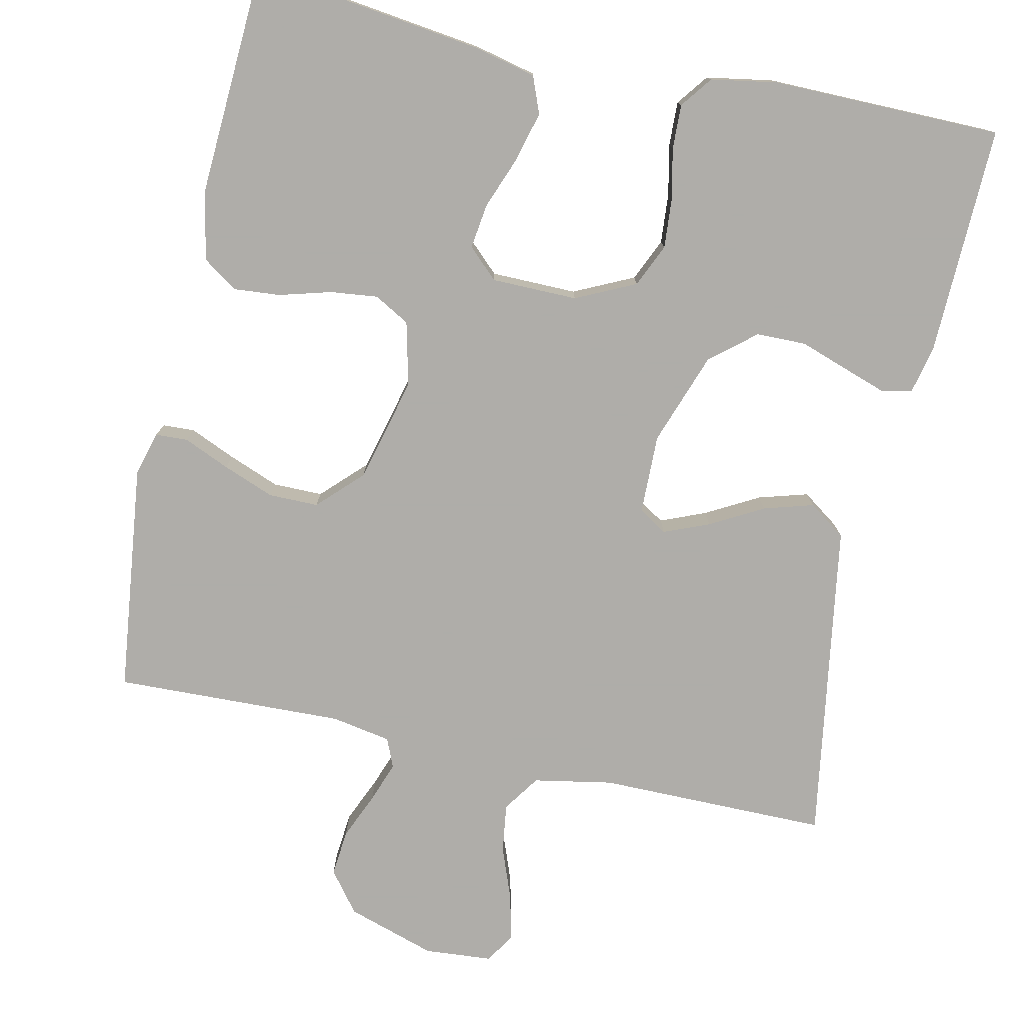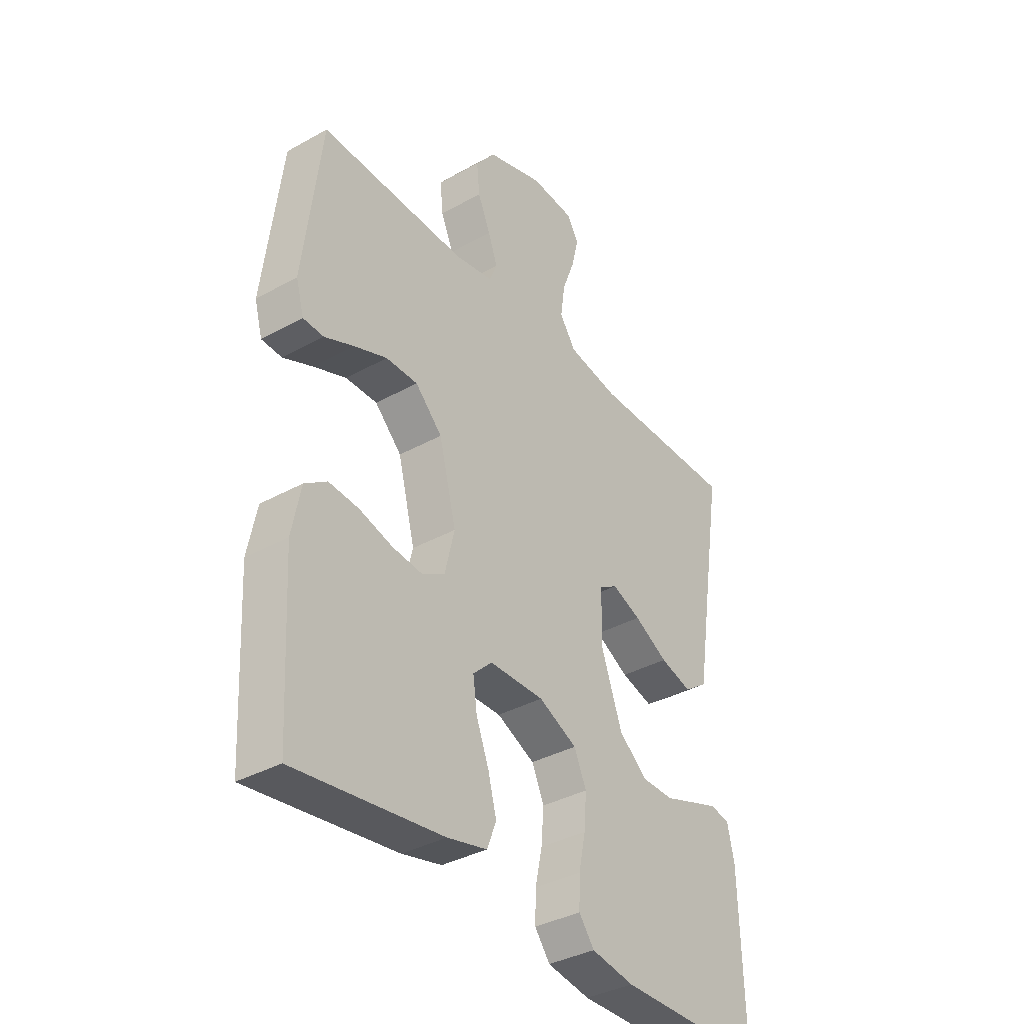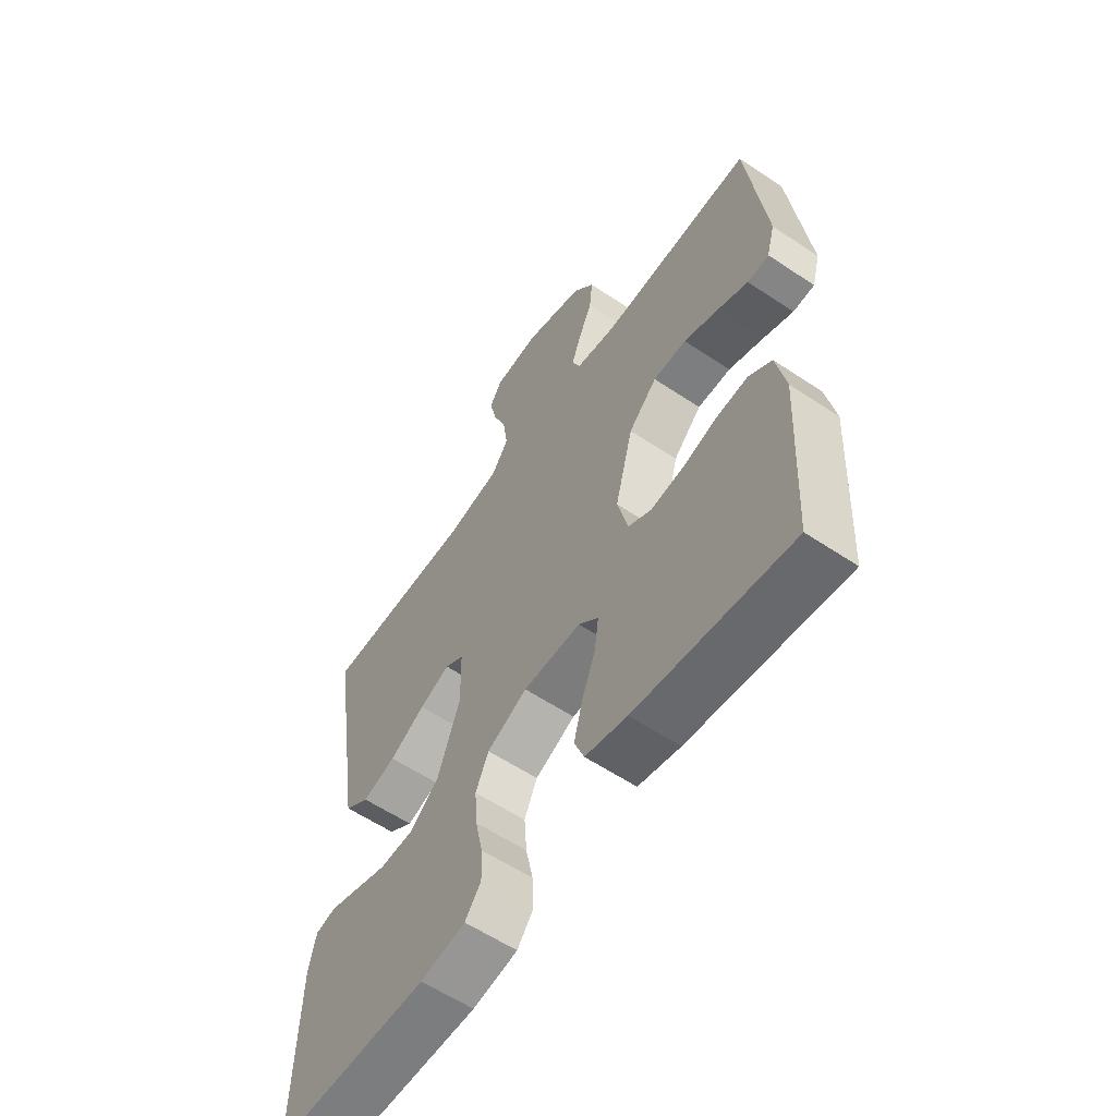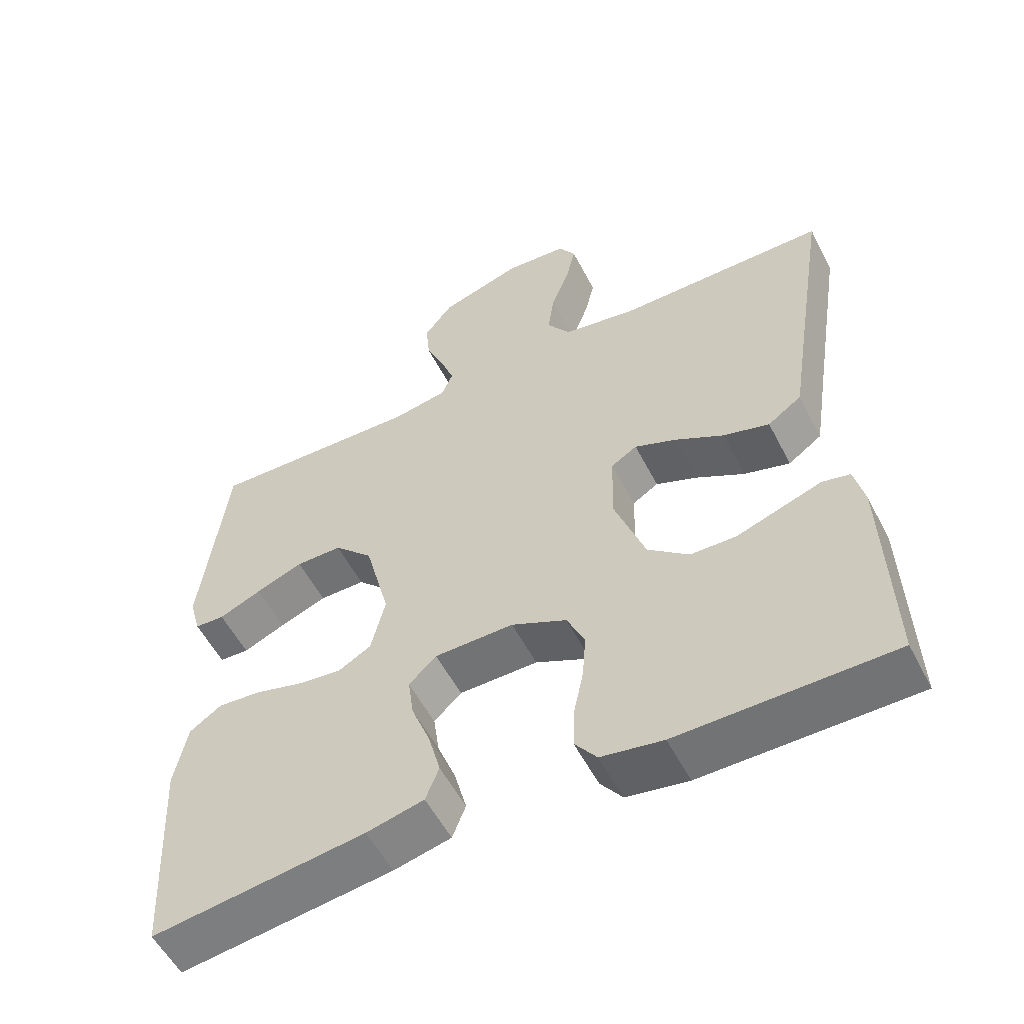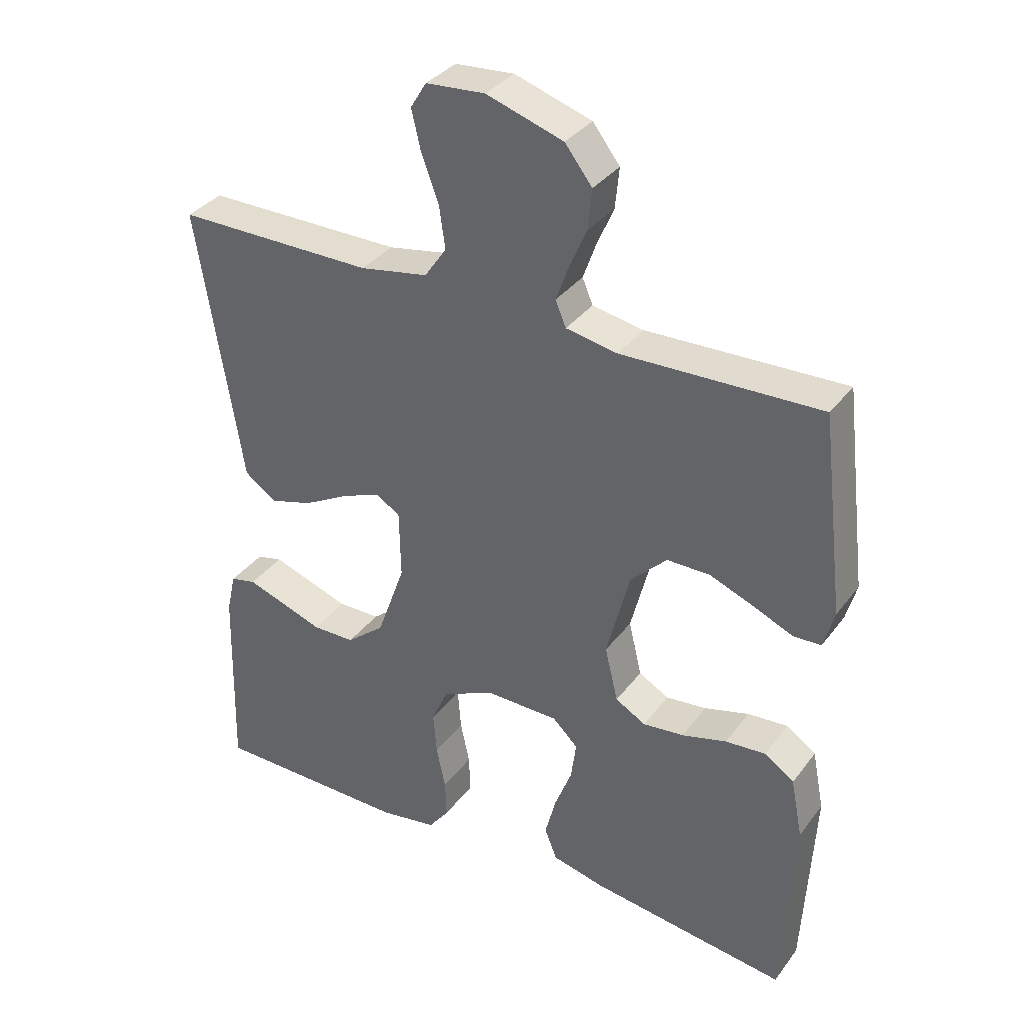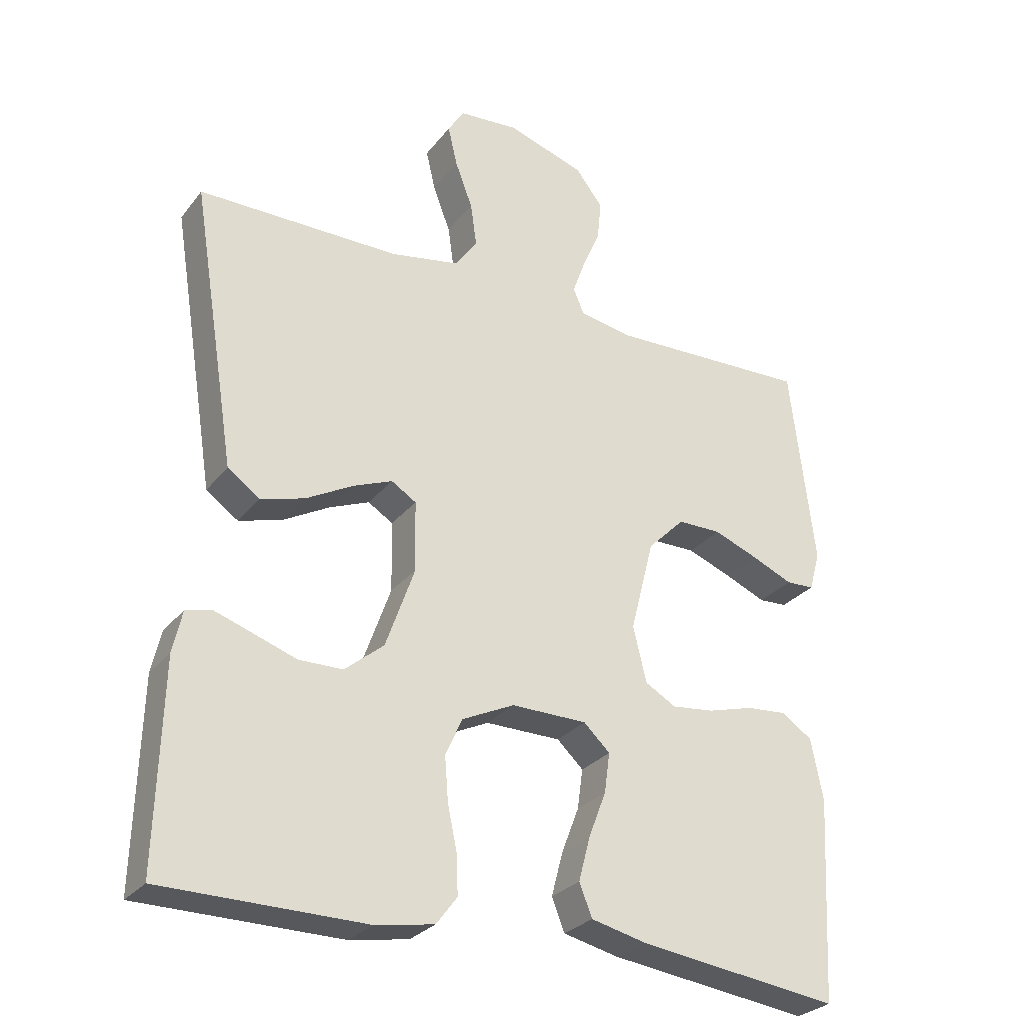
<metadata>
{"format":"obj","ext":"obj","renderer":"f3d","projection":"perspective","resolution":1024,"background":"white","views":[{"elev":-77.2,"azim":167.7,"up":"+Y"},{"elev":-36.6,"azim":125.9,"up":"+Z"},{"elev":-59.3,"azim":55.5,"up":"+Z"},{"elev":-55.5,"azim":-152.9,"up":"+Z"},{"elev":35.0,"azim":31.6,"up":"+Z"},{"elev":-28.3,"azim":-30.1,"up":"+Z"}]}
</metadata>
<code>
v 0.5 0.07 -0.5
v 0.2 0.07 -0.461
v 0.119 0.07 -0.442
v 0.1 0.07 -0.394
v 0.117 0.07 -0.329
v 0.143 0.07 -0.261
v 0.151 0.07 -0.202
v 0.112 0.07 -0.165
v 0 0.07 -0.164
v -0.078 0.07 -0.201
v -0.103 0.07 -0.257
v -0.098 0.07 -0.322
v -0.084 0.07 -0.388
v -0.082 0.07 -0.446
v -0.113 0.07 -0.487
v -0.2 0.07 -0.502
v -0.5 0.07 -0.5
v -0.492 0.07 -0.2
v -0.478 0.07 -0.138
v -0.439 0.07 -0.129
v -0.383 0.07 -0.148
v -0.319 0.07 -0.17
v -0.254 0.07 -0.169
v -0.196 0.07 -0.121
v -0.153 0.07 0
v -0.155 0.07 0.104
v -0.192 0.07 0.127
v -0.251 0.07 0.103
v -0.32 0.07 0.065
v -0.385 0.07 0.046
v -0.433 0.07 0.08
v -0.452 0.07 0.2
v -0.5 0.07 0.5
v -0.2 0.07 0.5
v -0.097 0.07 0.519
v -0.064 0.07 0.567
v -0.073 0.07 0.631
v -0.099 0.07 0.7
v -0.113 0.07 0.76
v -0.089 0.07 0.799
v 0 0.07 0.806
v 0.116 0.07 0.769
v 0.157 0.07 0.716
v 0.151 0.07 0.655
v 0.125 0.07 0.595
v 0.106 0.07 0.542
v 0.122 0.07 0.504
v 0.2 0.07 0.49
v 0.5 0.07 0.5
v 0.536 0.07 0.2
v 0.52 0.07 0.142
v 0.478 0.07 0.14
v 0.418 0.07 0.166
v 0.351 0.07 0.192
v 0.286 0.07 0.192
v 0.231 0.07 0.137
v 0.196 0.07 0
v 0.216 0.07 -0.083
v 0.262 0.07 -0.109
v 0.324 0.07 -0.102
v 0.392 0.07 -0.083
v 0.453 0.07 -0.078
v 0.498 0.07 -0.109
v 0.516 0.07 -0.2
v 0.5 0 -0.5
v 0.2 0 -0.461
v 0.119 0 -0.442
v 0.1 0 -0.394
v 0.117 0 -0.329
v 0.143 0 -0.261
v 0.151 0 -0.202
v 0.112 0 -0.165
v 0 0 -0.164
v -0.078 0 -0.201
v -0.103 0 -0.257
v -0.098 0 -0.322
v -0.084 0 -0.388
v -0.082 0 -0.446
v -0.113 0 -0.487
v -0.2 0 -0.502
v -0.5 0 -0.5
v -0.492 0 -0.2
v -0.478 0 -0.138
v -0.439 0 -0.129
v -0.383 0 -0.148
v -0.319 0 -0.17
v -0.254 0 -0.169
v -0.196 0 -0.121
v -0.153 0 0
v -0.155 0 0.104
v -0.192 0 0.127
v -0.251 0 0.103
v -0.32 0 0.065
v -0.385 0 0.046
v -0.433 0 0.08
v -0.452 0 0.2
v -0.5 0 0.5
v -0.2 0 0.5
v -0.097 0 0.519
v -0.064 0 0.567
v -0.073 0 0.631
v -0.099 0 0.7
v -0.113 0 0.76
v -0.089 0 0.799
v 0 0 0.806
v 0.116 0 0.769
v 0.157 0 0.716
v 0.151 0 0.655
v 0.125 0 0.595
v 0.106 0 0.542
v 0.122 0 0.504
v 0.2 0 0.49
v 0.5 0 0.5
v 0.536 0 0.2
v 0.52 0 0.142
v 0.478 0 0.14
v 0.418 0 0.166
v 0.351 0 0.192
v 0.286 0 0.192
v 0.231 0 0.137
v 0.196 0 0
v 0.216 0 -0.083
v 0.262 0 -0.109
v 0.324 0 -0.102
v 0.392 0 -0.083
v 0.453 0 -0.078
v 0.498 0 -0.109
v 0.516 0 -0.2
f 60 61 62 63
f 59 60 63 64
f 50 51 52 53
f 48 49 50 53
f 47 48 53 54
f 42 43 44 45
f 42 45 46
f 41 42 46
f 40 41 46
f 37 38 39 40
f 36 37 40 46
f 35 36 46 47
f 32 33 34
f 28 29 30 31
f 27 28 31 32
f 19 20 21 22
f 17 18 19 22
f 17 22 23
f 16 17 23 24
f 12 13 14 15
f 11 12 15 16
f 3 4 5 6
f 3 6 7
f 2 3 7
f 59 64 1 2
f 58 59 2 7
f 57 58 7 8
f 56 57 8 9
f 35 47 54 55
f 35 55 56
f 27 32 34 35
f 26 27 35 56
f 25 26 56 9
f 11 16 24 25
f 10 11 25
f 9 10 25
f 127 126 125 124
f 128 127 124 123
f 117 116 115 114
f 117 114 113 112
f 118 117 112 111
f 109 108 107 106
f 110 109 106
f 110 106 105
f 110 105 104
f 104 103 102 101
f 110 104 101 100
f 111 110 100 99
f 98 97 96
f 95 94 93 92
f 96 95 92 91
f 86 85 84 83
f 86 83 82 81
f 87 86 81
f 88 87 81 80
f 79 78 77 76
f 80 79 76 75
f 70 69 68 67
f 71 70 67
f 71 67 66
f 66 65 128 123
f 71 66 123 122
f 72 71 122 121
f 73 72 121 120
f 119 118 111 99
f 120 119 99
f 99 98 96 91
f 120 99 91 90
f 73 120 90 89
f 89 88 80 75
f 89 75 74
f 89 74 73
f 1 65 66 2
f 2 66 67 3
f 3 67 68 4
f 4 68 69 5
f 5 69 70 6
f 6 70 71 7
f 7 71 72 8
f 8 72 73 9
f 9 73 74 10
f 10 74 75 11
f 11 75 76 12
f 12 76 77 13
f 13 77 78 14
f 14 78 79 15
f 15 79 80 16
f 16 80 81 17
f 17 81 82 18
f 18 82 83 19
f 19 83 84 20
f 20 84 85 21
f 21 85 86 22
f 22 86 87 23
f 23 87 88 24
f 24 88 89 25
f 25 89 90 26
f 26 90 91 27
f 27 91 92 28
f 28 92 93 29
f 29 93 94 30
f 30 94 95 31
f 31 95 96 32
f 32 96 97 33
f 33 97 98 34
f 34 98 99 35
f 35 99 100 36
f 36 100 101 37
f 37 101 102 38
f 38 102 103 39
f 39 103 104 40
f 40 104 105 41
f 41 105 106 42
f 42 106 107 43
f 43 107 108 44
f 44 108 109 45
f 45 109 110 46
f 46 110 111 47
f 47 111 112 48
f 48 112 113 49
f 49 113 114 50
f 50 114 115 51
f 51 115 116 52
f 52 116 117 53
f 53 117 118 54
f 54 118 119 55
f 55 119 120 56
f 56 120 121 57
f 57 121 122 58
f 58 122 123 59
f 59 123 124 60
f 60 124 125 61
f 61 125 126 62
f 62 126 127 63
f 63 127 128 64
f 64 128 65 1

</code>
